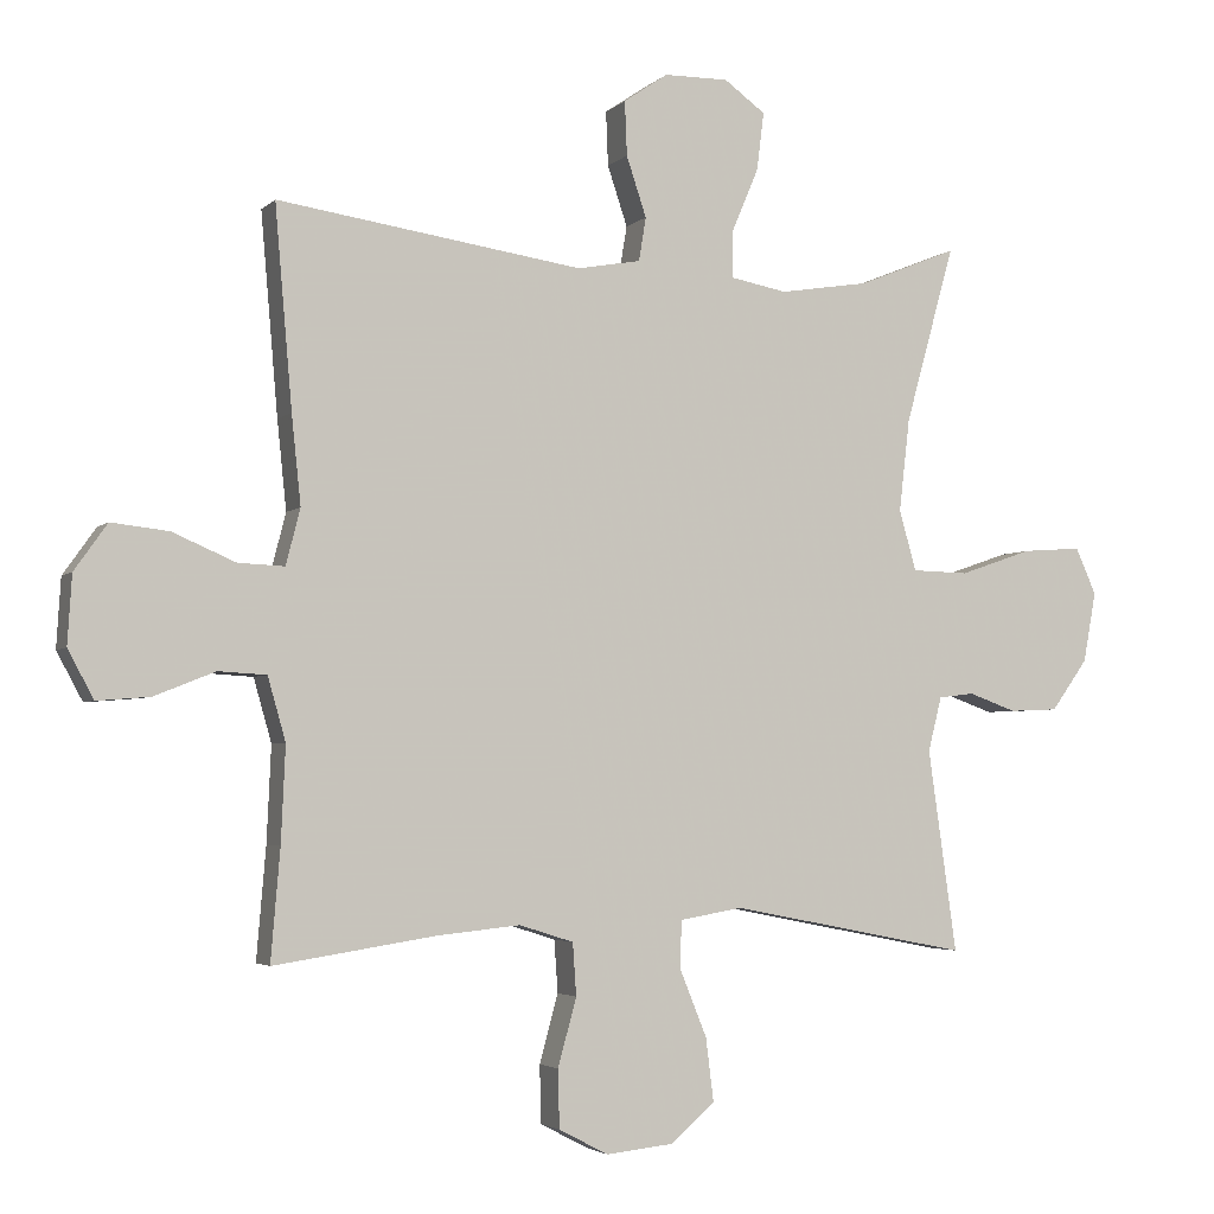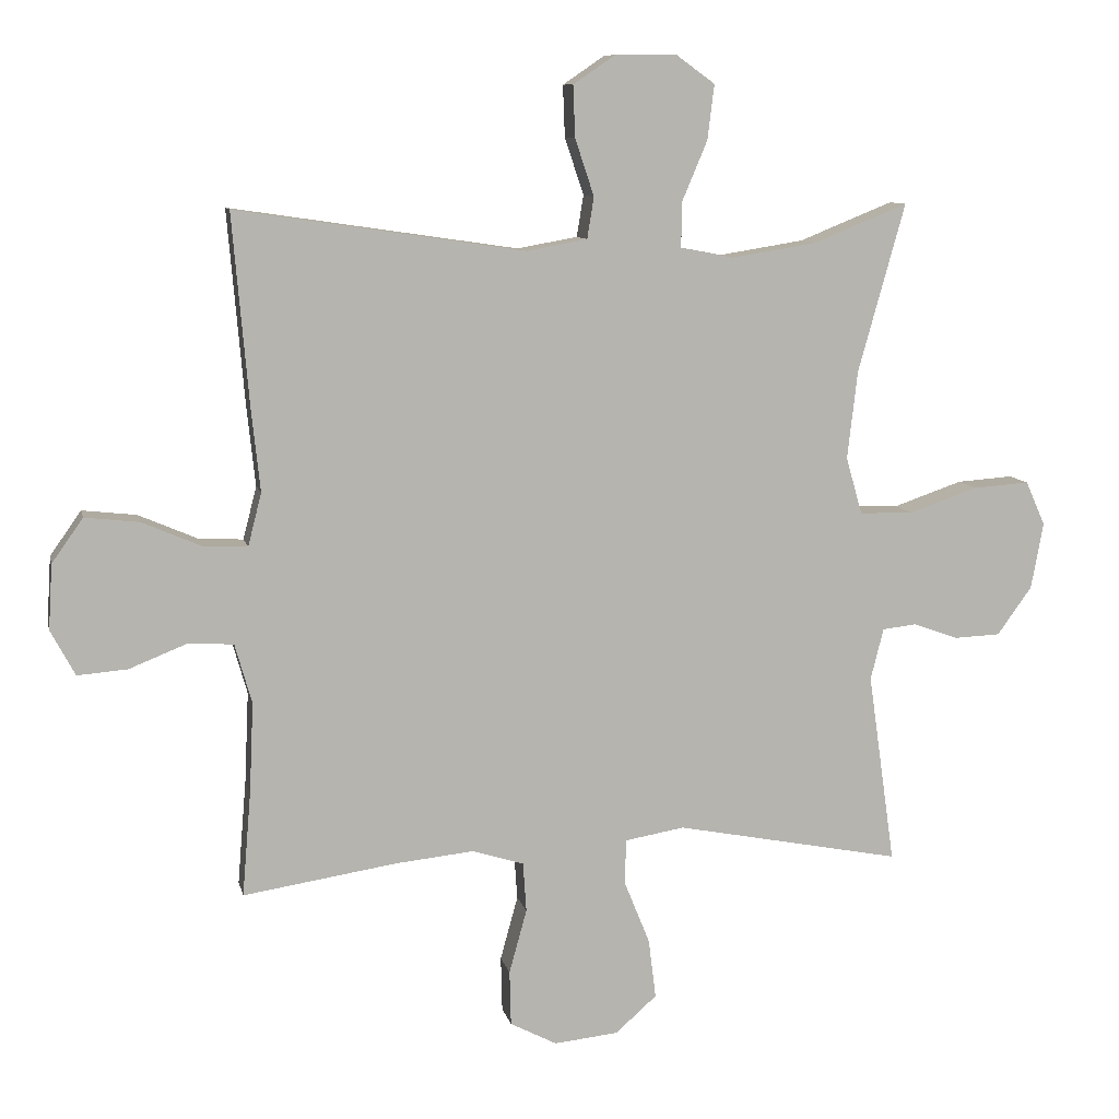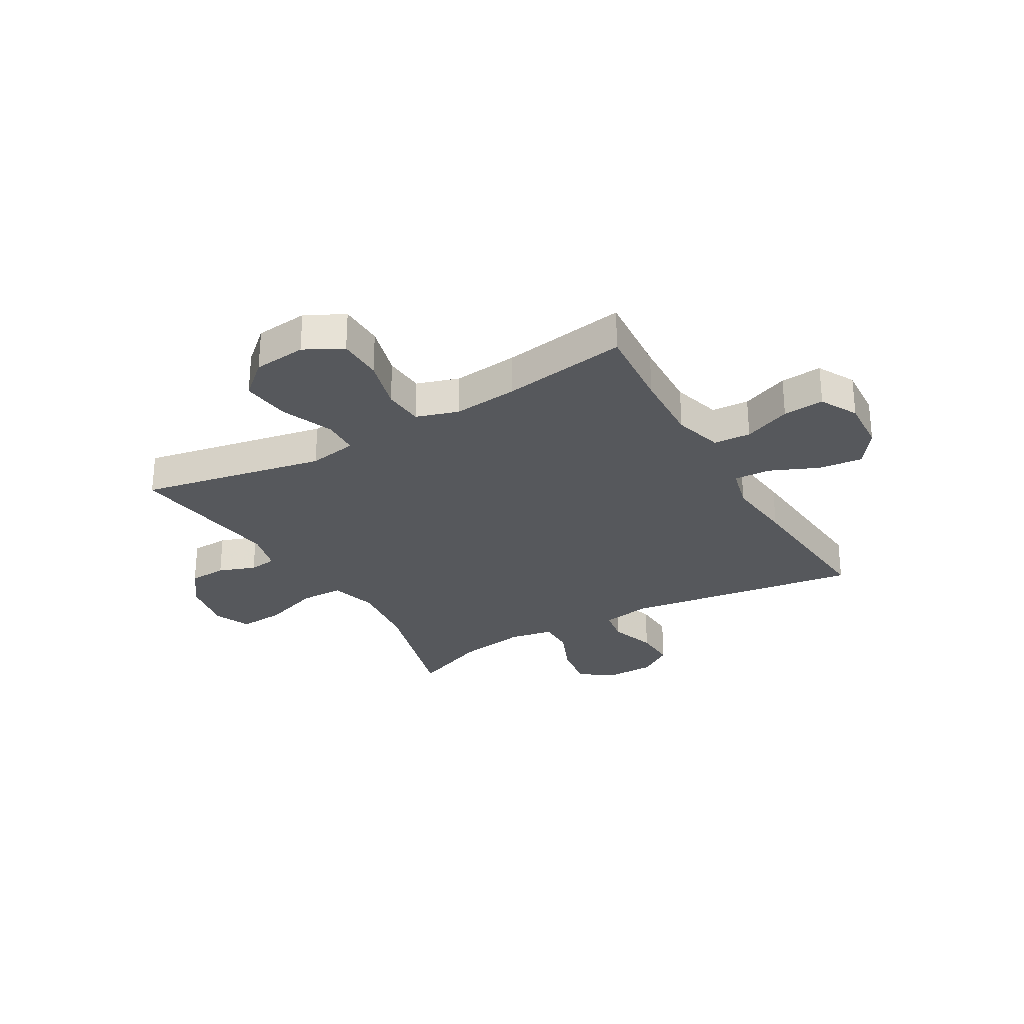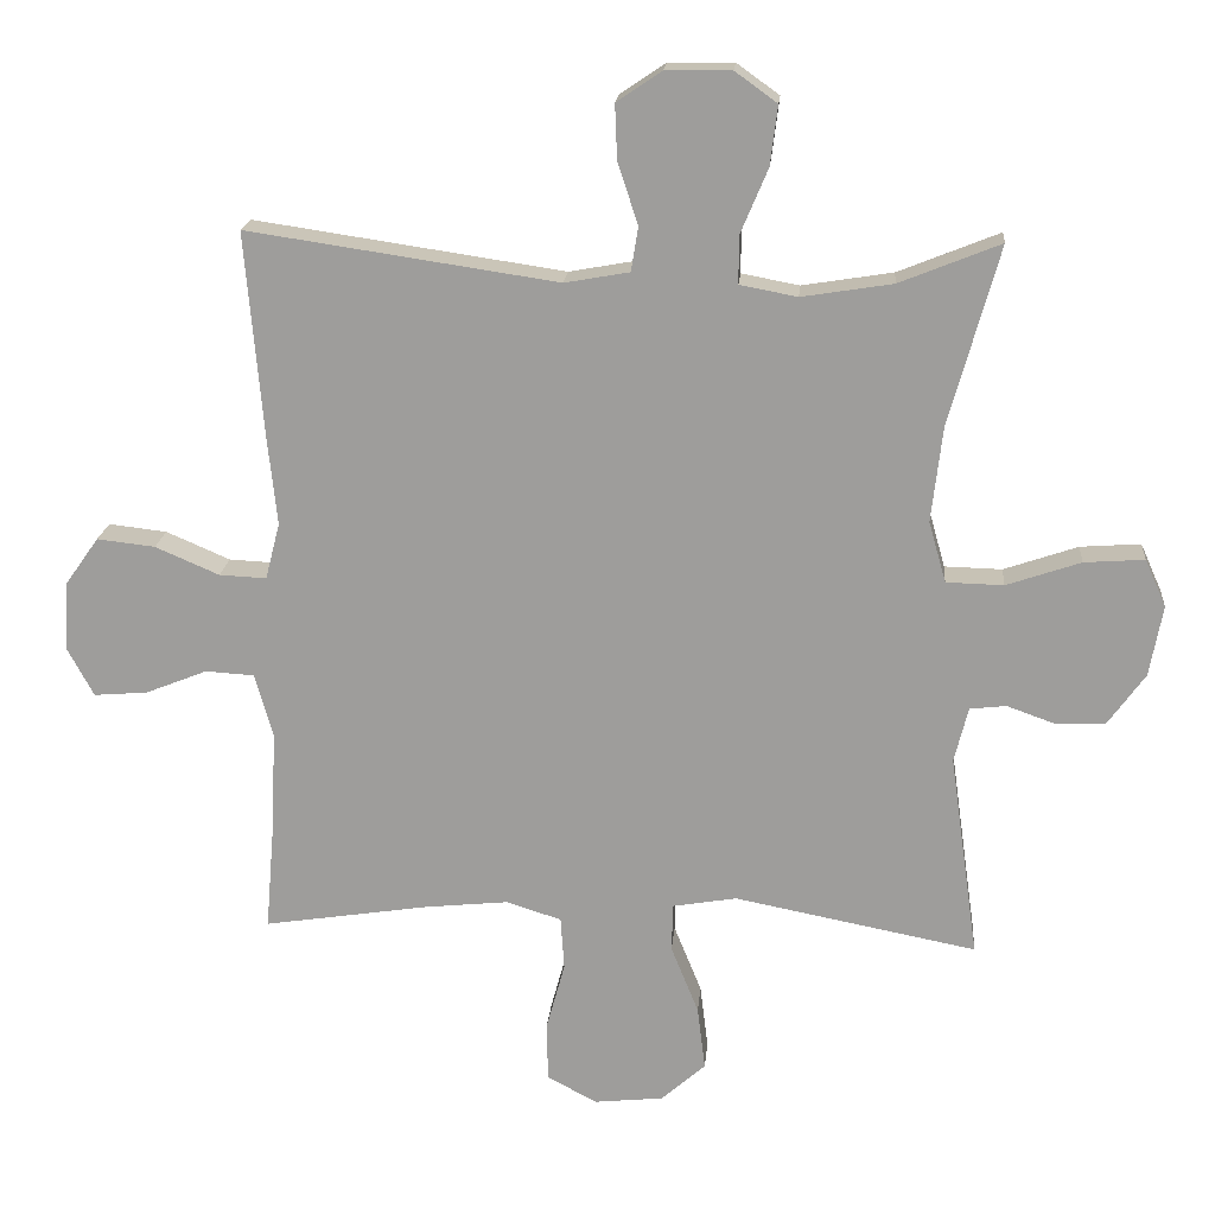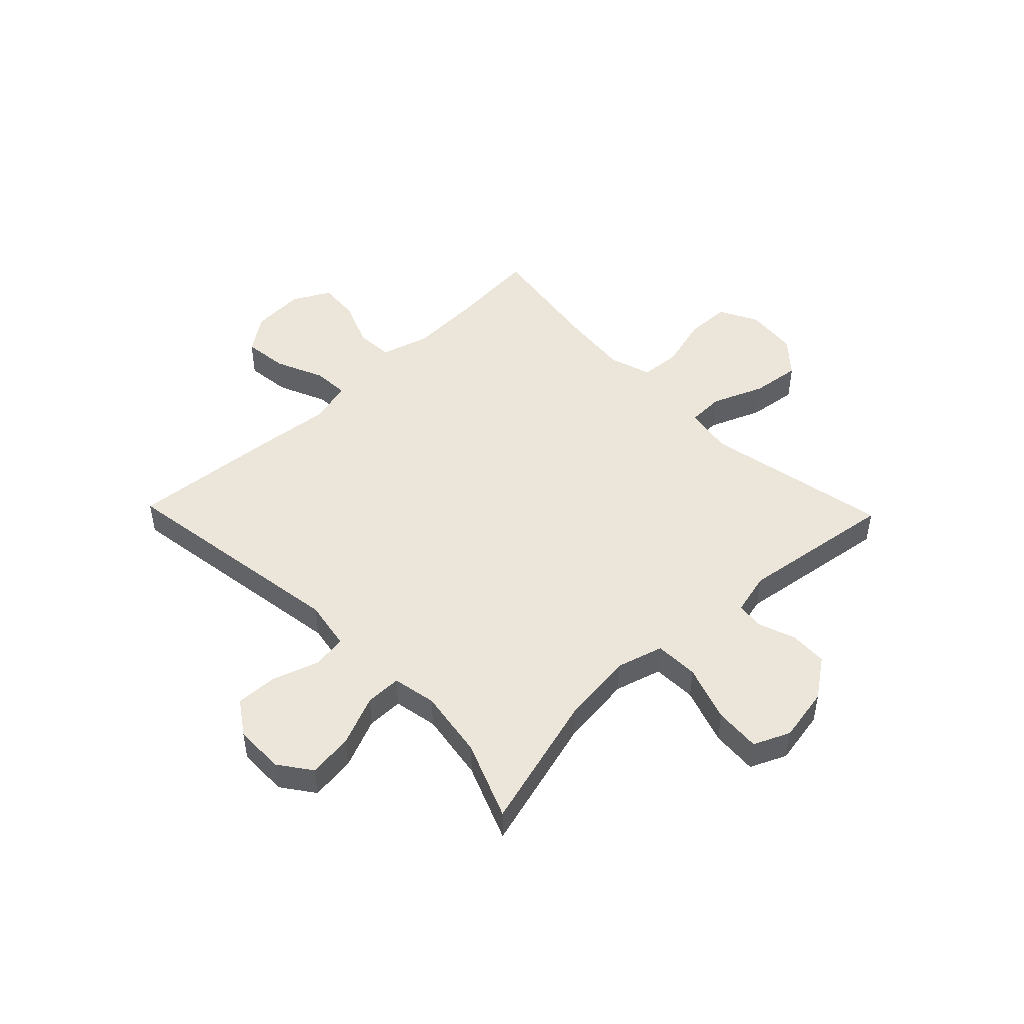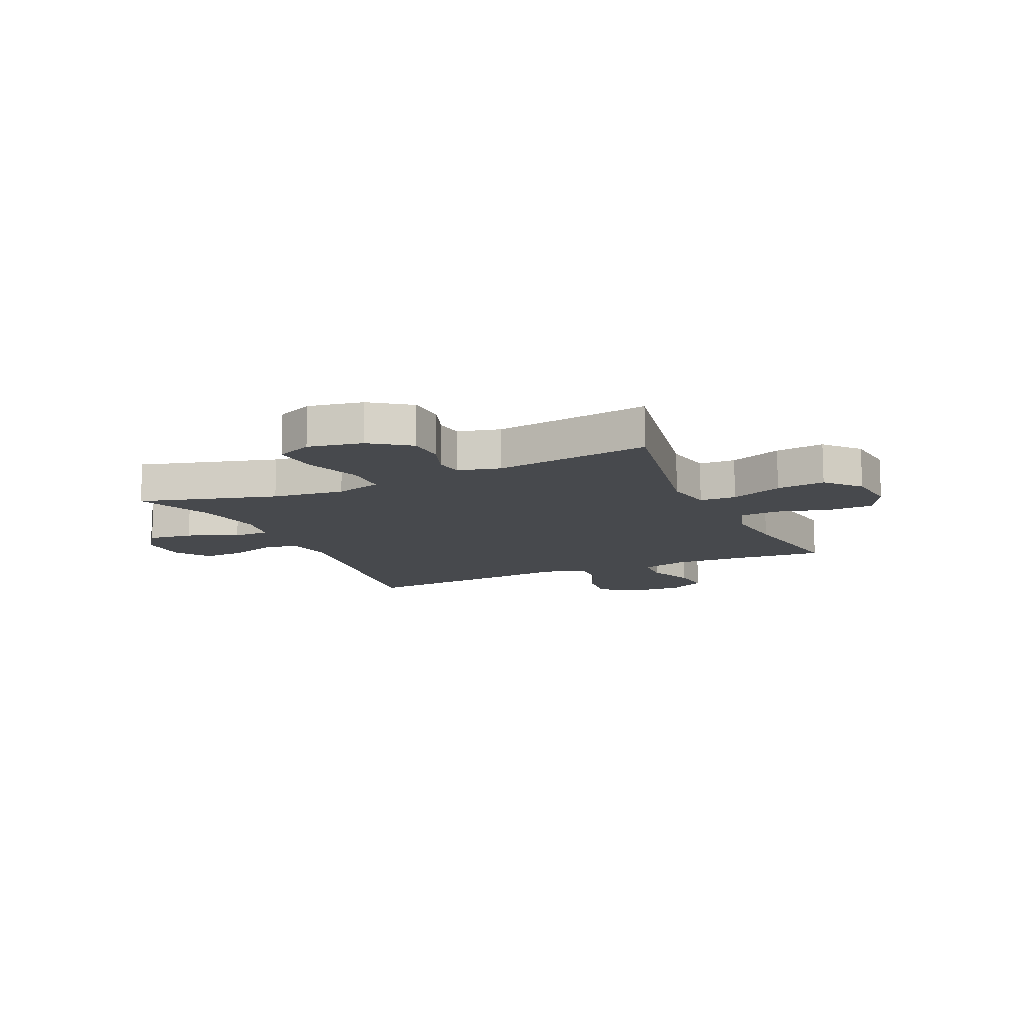
<metadata>
{"format":"obj","ext":"obj","renderer":"f3d","projection":"perspective","resolution":1024,"background":"white","views":[{"elev":-3.5,"azim":-21.8,"up":"+Z"},{"elev":9.5,"azim":-12.1,"up":"+Z"},{"elev":-28.3,"azim":-149.9,"up":"+Y"},{"elev":18.6,"azim":4.9,"up":"+Z"},{"elev":47.9,"azim":46.0,"up":"+Y"},{"elev":-12.3,"azim":114.4,"up":"+Y"}]}
</metadata>
<code>
v -0.5 0.07 0.5
v -0.073 0.07 0.437
v 0.016 0.07 0.453
v 0.026 0.07 0.514
v -0.002 0.07 0.598
v -0.005 0.07 0.674
v 0.057 0.07 0.716
v 0.147 0.07 0.717
v 0.205 0.07 0.675
v 0.195 0.07 0.594
v 0.157 0.07 0.504
v 0.157 0.07 0.439
v 0.236 0.07 0.424
v 0.361 0.07 0.444
v 0.5 0.07 0.5
v 0.431 0.07 0.252
v 0.416 0.07 0.122
v 0.44 0.07 0.038
v 0.519 0.07 0.036
v 0.621 0.07 0.071
v 0.704 0.07 0.077
v 0.733 0.07 0.012
v 0.715 0.07 -0.086
v 0.664 0.07 -0.157
v 0.596 0.07 -0.16
v 0.529 0.07 -0.136
v 0.479 0.07 -0.142
v 0.46 0.07 -0.218
v 0.5 0.07 -0.5
v 0.166 0.07 -0.435
v 0.078 0.07 -0.45
v 0.076 0.07 -0.516
v 0.114 0.07 -0.61
v 0.125 0.07 -0.698
v 0.064 0.07 -0.752
v -0.031 0.07 -0.762
v -0.1 0.07 -0.726
v -0.102 0.07 -0.645
v -0.076 0.07 -0.55
v -0.081 0.07 -0.477
v -0.157 0.07 -0.453
v -0.273 0.07 -0.465
v -0.5 0.07 -0.5
v -0.487 0.07 -0.345
v -0.481 0.07 -0.212
v -0.506 0.07 -0.124
v -0.573 0.07 -0.12
v -0.658 0.07 -0.154
v -0.732 0.07 -0.16
v -0.768 0.07 -0.093
v -0.762 0.07 0.003
v -0.716 0.07 0.068
v -0.636 0.07 0.059
v -0.548 0.07 0.021
v -0.483 0.07 0.018
v -0.463 0.07 0.096
v -0.476 0.07 0.22
v -0.5 0 0.5
v -0.073 0 0.437
v 0.016 0 0.453
v 0.026 0 0.514
v -0.002 0 0.598
v -0.005 0 0.674
v 0.057 0 0.716
v 0.147 0 0.717
v 0.205 0 0.675
v 0.195 0 0.594
v 0.157 0 0.504
v 0.157 0 0.439
v 0.236 0 0.424
v 0.361 0 0.444
v 0.5 0 0.5
v 0.431 0 0.252
v 0.416 0 0.122
v 0.44 0 0.038
v 0.519 0 0.036
v 0.621 0 0.071
v 0.704 0 0.077
v 0.733 0 0.012
v 0.715 0 -0.086
v 0.664 0 -0.157
v 0.596 0 -0.16
v 0.529 0 -0.136
v 0.479 0 -0.142
v 0.46 0 -0.218
v 0.5 0 -0.5
v 0.166 0 -0.435
v 0.078 0 -0.45
v 0.076 0 -0.516
v 0.114 0 -0.61
v 0.125 0 -0.698
v 0.064 0 -0.752
v -0.031 0 -0.762
v -0.1 0 -0.726
v -0.102 0 -0.645
v -0.076 0 -0.55
v -0.081 0 -0.477
v -0.157 0 -0.453
v -0.273 0 -0.465
v -0.5 0 -0.5
v -0.487 0 -0.345
v -0.481 0 -0.212
v -0.506 0 -0.124
v -0.573 0 -0.12
v -0.658 0 -0.154
v -0.732 0 -0.16
v -0.768 0 -0.093
v -0.762 0 0.003
v -0.716 0 0.068
v -0.636 0 0.059
v -0.548 0 0.021
v -0.483 0 0.018
v -0.463 0 0.096
v -0.476 0 0.22
f 56 57 1 2
f 55 56 2 3
f 51 52 53 54
f 51 54 55
f 50 51 55
f 47 48 49 50
f 46 47 50 55
f 45 46 55 3
f 42 43 44
f 41 42 44 45
f 40 41 45 3
f 36 37 38 39
f 32 33 34 35
f 31 32 35 36
f 28 29 30
f 27 28 30 31
f 23 24 25 26
f 23 26 27
f 22 23 27
f 19 20 21 22
f 18 19 22 27
f 17 18 27 31
f 14 15 16
f 13 14 16 17
f 12 13 17 31
f 8 9 10 11
f 4 5 6 7
f 4 7 8 11
f 31 36 39 40
f 11 12 31 40
f 3 4 11 40
f 59 58 114 113
f 60 59 113 112
f 111 110 109 108
f 112 111 108
f 112 108 107
f 107 106 105 104
f 112 107 104 103
f 60 112 103 102
f 101 100 99
f 102 101 99 98
f 60 102 98 97
f 96 95 94 93
f 92 91 90 89
f 93 92 89 88
f 87 86 85
f 88 87 85 84
f 83 82 81 80
f 84 83 80
f 84 80 79
f 79 78 77 76
f 84 79 76 75
f 88 84 75 74
f 73 72 71
f 74 73 71 70
f 88 74 70 69
f 68 67 66 65
f 64 63 62 61
f 68 65 64 61
f 97 96 93 88
f 97 88 69 68
f 97 68 61 60
f 1 58 59 2
f 2 59 60 3
f 3 60 61 4
f 4 61 62 5
f 5 62 63 6
f 6 63 64 7
f 7 64 65 8
f 8 65 66 9
f 9 66 67 10
f 10 67 68 11
f 11 68 69 12
f 12 69 70 13
f 13 70 71 14
f 14 71 72 15
f 15 72 73 16
f 16 73 74 17
f 17 74 75 18
f 18 75 76 19
f 19 76 77 20
f 20 77 78 21
f 21 78 79 22
f 22 79 80 23
f 23 80 81 24
f 24 81 82 25
f 25 82 83 26
f 26 83 84 27
f 27 84 85 28
f 28 85 86 29
f 29 86 87 30
f 30 87 88 31
f 31 88 89 32
f 32 89 90 33
f 33 90 91 34
f 34 91 92 35
f 35 92 93 36
f 36 93 94 37
f 37 94 95 38
f 38 95 96 39
f 39 96 97 40
f 40 97 98 41
f 41 98 99 42
f 42 99 100 43
f 43 100 101 44
f 44 101 102 45
f 45 102 103 46
f 46 103 104 47
f 47 104 105 48
f 48 105 106 49
f 49 106 107 50
f 50 107 108 51
f 51 108 109 52
f 52 109 110 53
f 53 110 111 54
f 54 111 112 55
f 55 112 113 56
f 56 113 114 57
f 57 114 58 1

</code>
